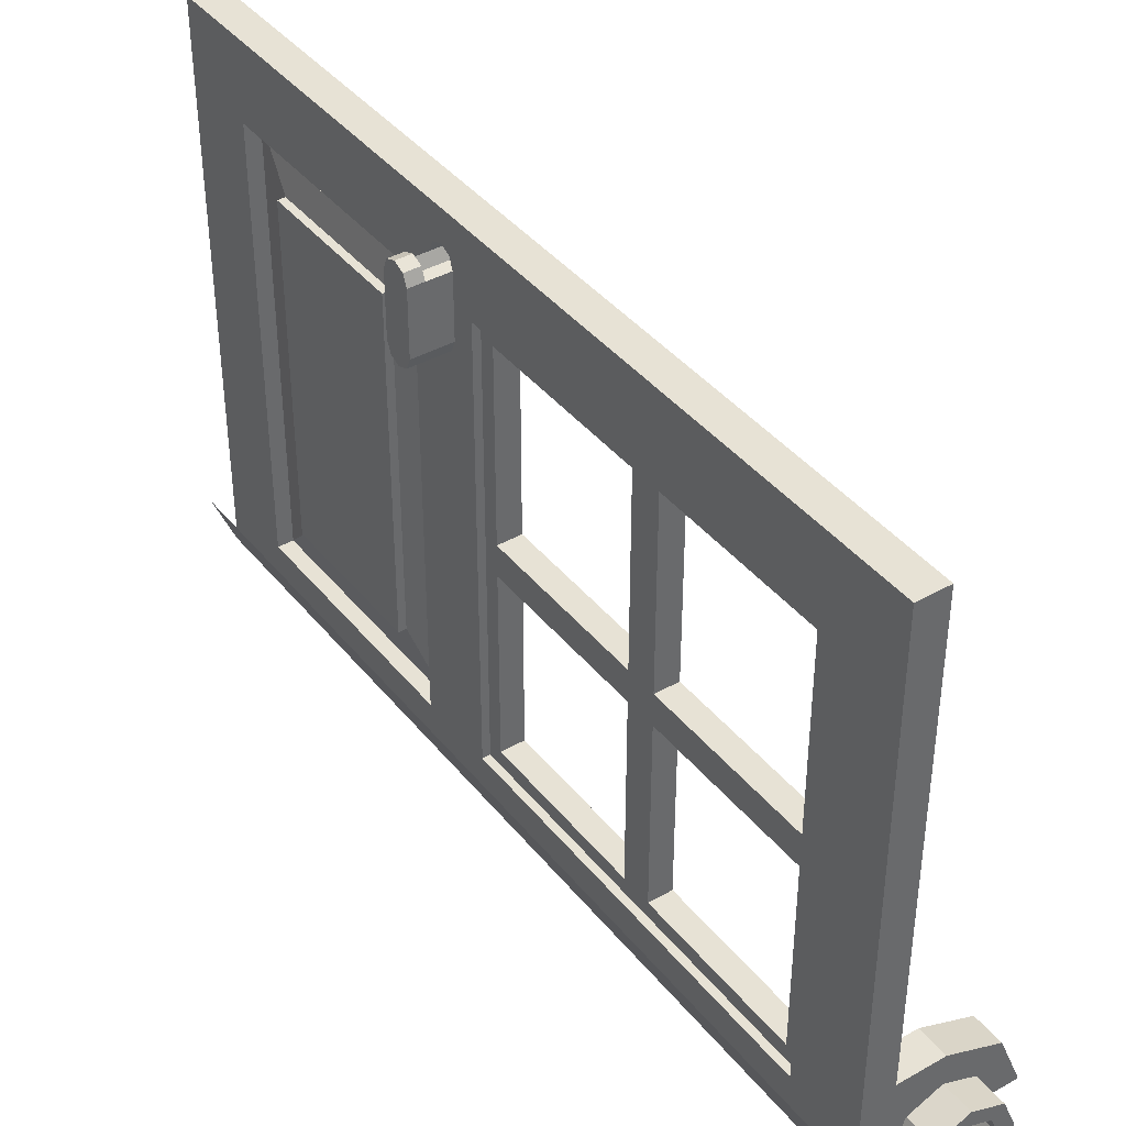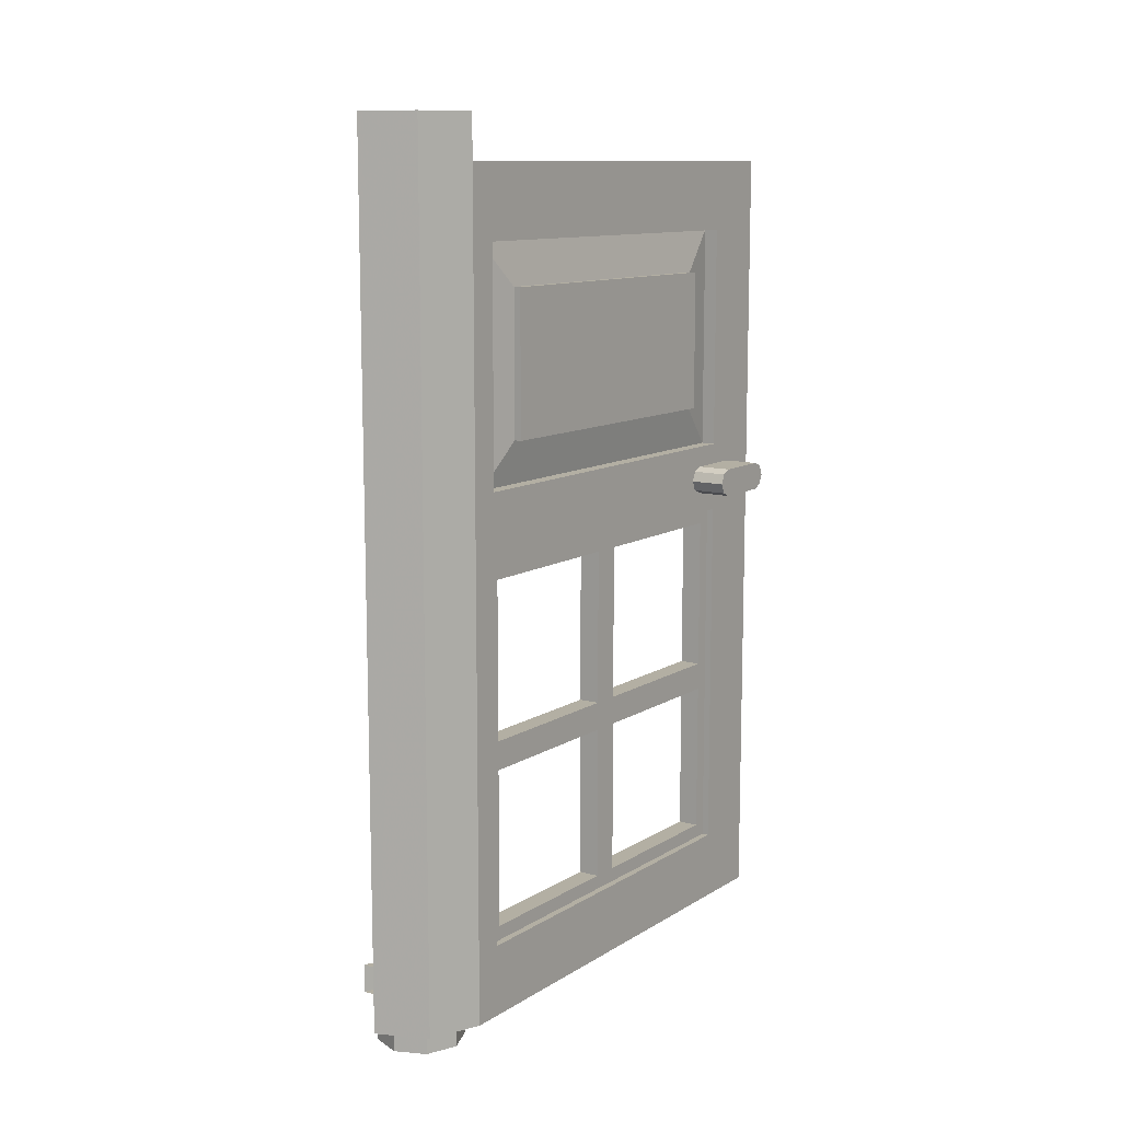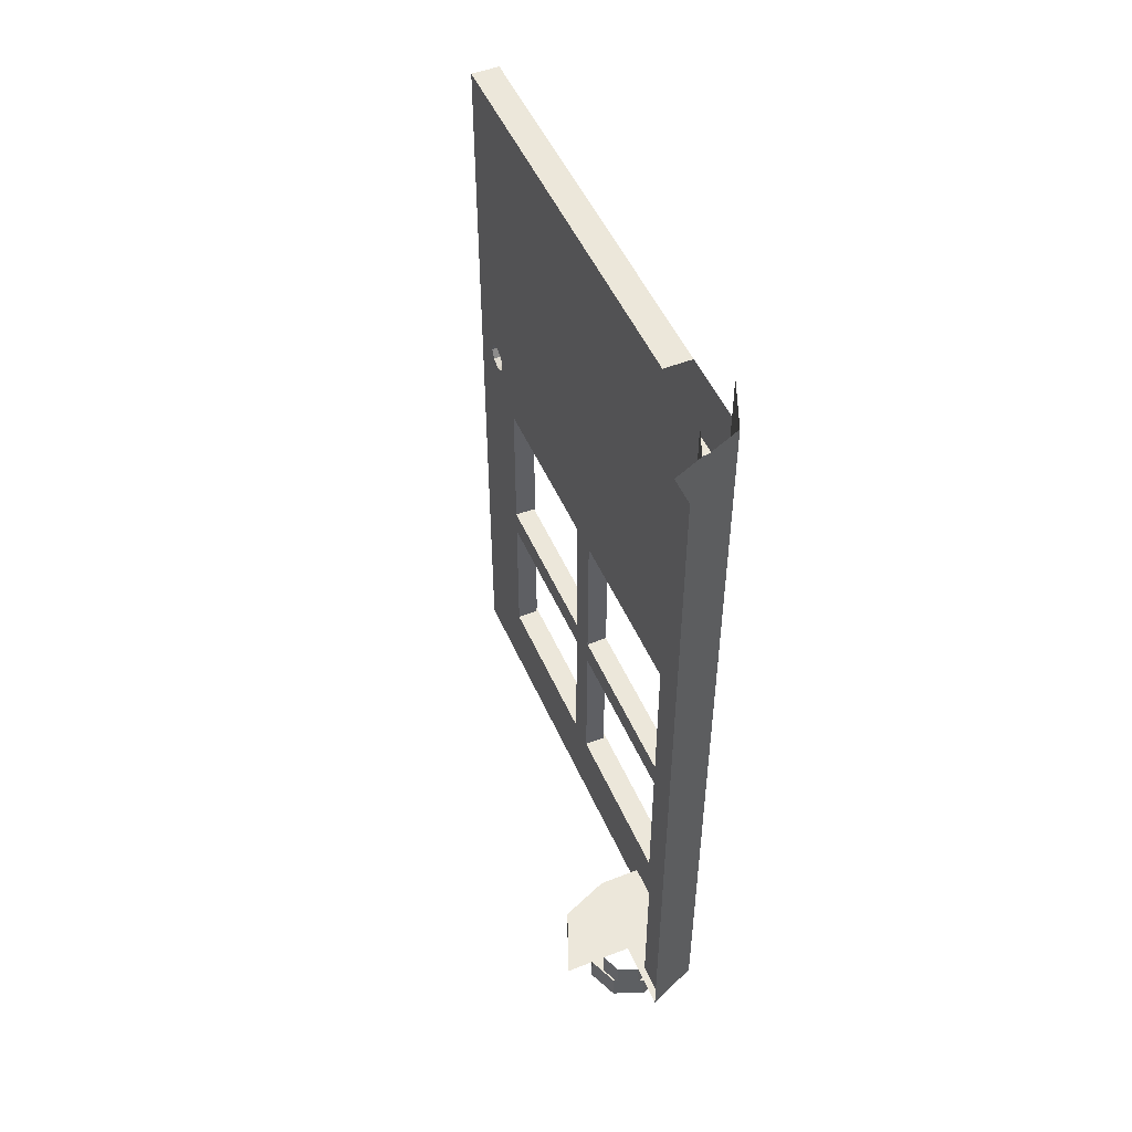
<metadata>
{"format":"obj","ext":"obj","renderer":"f3d","projection":"perspective","resolution":1024,"background":"white","views":[{"elev":40.3,"azim":-34.8,"up":"+Z"},{"elev":11.1,"azim":-145.4,"up":"+Y"},{"elev":50.3,"azim":156.8,"up":"+Y"}]}
</metadata>
<code>
v -0.5 5.7 3.5
v -0.5 5.7 0.5
v -0.3 5.7 0.5
v -0.3 5.7 3.5
v -0.4 3.6 3
v -0.5 3.6 3
v -0.5 5.2 3
v -0.4 5.2 3
v -0.4 3.6 0.2
v -0.5 3.6 0.2
v -0.5 3.6 3
v -0.4 3.6 3
v -0.4 5.2 0.2
v -0.5 5.2 0.2
v -0.5 3.6 0.2
v -0.4 3.6 0.2
v -0.4 5.2 3
v -0.5 5.2 3
v -0.5 5.2 0.2
v -0.4 5.2 0.2
v -0.45 3.9 2.7
v -0.5 3.9 2.7
v -0.5 4.9 2.7
v -0.45 4.9 2.7
v -0.45 3.9 0.5
v -0.5 3.9 0.5
v -0.5 3.9 2.7
v -0.45 3.9 2.7
v -0.45 4.9 0.5
v -0.5 4.9 0.5
v -0.5 3.9 0.5
v -0.45 3.9 0.5
v -0.45 4.9 2.7
v -0.5 4.9 2.7
v -0.5 4.9 0.5
v -0.45 4.9 0.5
v -0.45 0.5 3
v -0.5 0.5 3
v -0.5 3.1 3
v -0.45 3.1 3
v -0.45 0.5 0.2
v -0.5 0.5 0.2
v -0.5 0.5 3
v -0.45 0.5 3
v -0.45 3.1 0.2
v -0.5 3.1 0.2
v -0.5 0.5 0.2
v -0.45 0.5 0.2
v -0.45 3.1 3
v -0.5 3.1 3
v -0.5 3.1 0.2
v -0.45 3.1 0.2
v -0.3 1.9 2.9
v -0.45 1.9 2.9
v -0.45 3 2.9
v -0.3 3 2.9
v -0.3 1.9 1.7
v -0.45 1.9 1.7
v -0.45 1.9 2.9
v -0.3 1.9 2.9
v -0.3 3 1.7
v -0.45 3 1.7
v -0.45 1.9 1.7
v -0.3 1.9 1.7
v -0.3 3 2.9
v -0.45 3 2.9
v -0.45 3 1.7
v -0.3 3 1.7
v -0.3 1.9 1.5
v -0.45 1.9 1.5
v -0.45 3 1.5
v -0.3 3 1.5
v -0.3 1.9 0.3
v -0.45 1.9 0.3
v -0.45 1.9 1.5
v -0.3 1.9 1.5
v -0.3 3 0.3
v -0.45 3 0.3
v -0.45 1.9 0.3
v -0.3 1.9 0.3
v -0.3 3 1.5
v -0.45 3 1.5
v -0.45 3 0.3
v -0.3 3 0.3
v -0.3 0.6 2.9
v -0.45 0.6 2.9
v -0.45 1.7 2.9
v -0.3 1.7 2.9
v -0.3 0.6 1.7
v -0.45 0.6 1.7
v -0.45 0.6 2.9
v -0.3 0.6 2.9
v -0.3 1.7 1.7
v -0.45 1.7 1.7
v -0.45 0.6 1.7
v -0.3 0.6 1.7
v -0.3 1.7 2.9
v -0.45 1.7 2.9
v -0.45 1.7 1.7
v -0.3 1.7 1.7
v -0.3 0.6 1.5
v -0.45 0.6 1.5
v -0.45 1.7 1.5
v -0.3 1.7 1.5
v -0.3 0.6 0.3
v -0.45 0.6 0.3
v -0.45 0.6 1.5
v -0.3 0.6 1.5
v -0.3 1.7 0.3
v -0.45 1.7 0.3
v -0.45 0.6 0.3
v -0.3 0.6 0.3
v -0.3 1.7 1.5
v -0.45 1.7 1.5
v -0.45 1.7 0.3
v -0.3 1.7 0.3
v -0.3 3.45 3.1
v -0.3 3.421 3.129
v -0.3 3.45 3.2
v -0.3 3.45 3.1
v -0.3 3.35 3.1
v -0.3 3.421 3.129
v -0.3 3.25 3.1
v -0.3 3.279 3.129
v -0.3 3.35 3.1
v -0.3 3.25 3.1
v -0.3 3.25 3.2
v -0.3 3.279 3.129
v -0.3 3.25 3.3
v -0.3 3.279 3.271
v -0.3 3.25 3.2
v -0.3 3.25 3.3
v -0.3 3.35 3.3
v -0.3 3.279 3.271
v -0.3 3.45 3.3
v -0.3 3.421 3.271
v -0.3 3.35 3.3
v -0.3 3.45 3.3
v -0.3 3.45 3.2
v -0.3 3.421 3.271
v -0.5 3.45 3.3
v -0.5 3.421 3.271
v -0.5 3.45 3.2
v -0.5 3.45 3.3
v -0.5 3.35 3.3
v -0.5 3.421 3.271
v -0.5 3.25 3.3
v -0.5 3.279 3.271
v -0.5 3.35 3.3
v -0.5 3.25 3.3
v -0.5 3.25 3.2
v -0.5 3.279 3.271
v -0.5 3.45 2.7
v -0.5 3.421 2.729
v -0.5 3.45 2.8
v -0.5 3.45 2.7
v -0.5 3.35 2.7
v -0.5 3.421 2.729
v -0.5 3.25 2.7
v -0.5 3.279 2.729
v -0.5 3.35 2.7
v -0.5 3.25 2.7
v -0.5 3.25 2.8
v -0.5 3.279 2.729
v -0.65 3.35 3.2
v -0.65 3.25 3.2
v -0.65 3.279 3.271
v -0.65 3.35 3.2
v -0.65 3.279 3.271
v -0.65 3.35 3.3
v -0.65 3.35 3.2
v -0.65 3.35 3.3
v -0.65 3.421 3.271
v -0.65 3.35 3.2
v -0.65 3.421 3.271
v -0.65 3.45 3.2
v -0.65 3.35 3.2
v -0.65 3.45 3.2
v -0.65 3.421 3.129
v -0.65 3.35 3.2
v -0.65 3.421 3.129
v -0.65 3.35 3.1
v -0.65 3.35 3.2
v -0.65 3.35 3.1
v -0.65 3.279 3.129
v -0.65 3.35 3.2
v -0.65 3.279 3.129
v -0.65 3.25 3.2
v -0.75 3.35 3.2
v -0.75 3.45 3.2
v -0.75 3.421 3.271
v -0.75 3.35 3.2
v -0.75 3.421 3.271
v -0.75 3.35 3.3
v -0.75 3.35 3.2
v -0.75 3.35 3.3
v -0.75 3.279 3.271
v -0.75 3.35 3.2
v -0.75 3.279 3.271
v -0.75 3.25 3.2
v -0.5 3.421 3.271
v -0.5 3.45 3.2
v -0.3 3.45 3.2
v -0.3 3.421 3.271
v -0.5 3.35 3.3
v -0.5 3.421 3.271
v -0.3 3.421 3.271
v -0.3 3.35 3.3
v -0.5 3.279 3.271
v -0.5 3.35 3.3
v -0.3 3.35 3.3
v -0.3 3.279 3.271
v -0.5 3.25 3.2
v -0.5 3.279 3.271
v -0.3 3.279 3.271
v -0.3 3.25 3.2
v -0.65 3.421 3.129
v -0.65 3.45 3.2
v -0.3 3.45 3.2
v -0.3 3.421 3.129
v -0.65 3.35 3.1
v -0.65 3.421 3.129
v -0.3 3.421 3.129
v -0.3 3.35 3.1
v -0.65 3.279 3.129
v -0.65 3.35 3.1
v -0.3 3.35 3.1
v -0.3 3.279 3.129
v -0.65 3.25 3.2
v -0.65 3.279 3.129
v -0.3 3.279 3.129
v -0.3 3.25 3.2
v -0.75 3.421 3.271
v -0.75 3.45 3.2
v -0.65 3.45 3.2
v -0.65 3.421 3.271
v -0.75 3.35 3.3
v -0.75 3.421 3.271
v -0.65 3.421 3.271
v -0.65 3.35 3.3
v -0.75 3.279 3.271
v -0.75 3.35 3.3
v -0.65 3.35 3.3
v -0.65 3.279 3.271
v -0.75 3.25 3.2
v -0.75 3.279 3.271
v -0.65 3.279 3.271
v -0.65 3.25 3.2
v -0.75 3.35 2.8
v -0.75 3.45 2.8
v -0.75 3.421 2.729
v -0.75 3.35 2.8
v -0.75 3.421 2.729
v -0.75 3.35 2.7
v -0.75 3.35 2.8
v -0.75 3.35 2.7
v -0.75 3.279 2.729
v -0.75 3.35 2.8
v -0.75 3.279 2.729
v -0.75 3.25 2.8
v -0.75 3.421 2.729
v -0.75 3.45 2.8
v -0.5 3.45 2.8
v -0.5 3.421 2.729
v -0.75 3.35 2.7
v -0.75 3.421 2.729
v -0.5 3.421 2.729
v -0.5 3.35 2.7
v -0.75 3.279 2.729
v -0.75 3.35 2.7
v -0.5 3.35 2.7
v -0.5 3.279 2.729
v -0.75 3.25 2.8
v -0.75 3.279 2.729
v -0.5 3.279 2.729
v -0.5 3.25 2.8
v -0.75 3.45 3.2
v -0.75 3.25 3.2
v -0.75 3.25 2.8
v -0.75 3.45 2.8
v -0.75 3.45 3.2
v -0.75 3.45 2.8
v -0.5 3.45 2.8
v -0.5 3.45 3.2
v -0.75 3.25 2.8
v -0.75 3.25 3.2
v -0.5 3.25 3.2
v -0.5 3.25 2.8
v 0 0.2 0
v -0.3 0.2 0
v -0.2121 0.2 -0.2121
v 0 0.2 0
v -0.2121 0.2 -0.2121
v 0 0.2 -0.3
v 0 0.2 0
v 0.5 0.2 0
v 0.3535 0.2 0.3535
v 0 0.2 0
v 0.3535 0.2 0.3535
v 0 0.2 0.5
v -0.3 0.2 0
v 0 0.2 0
v 0 0.2 0.5
v -0.3 0.2 0.5
v 0 0 0
v -0.5 0 0
v -0.5 0 0.5
v 0 0 0.5
v -0.3 0 0.5
v -0.5 0 0.5
v -0.5 0 3.5
v -0.3 0 3.5
v -0.3 0.2 0.5
v 0 0.2 0.5
v 0 0 0.5
v -0.3 0 0.5
v 0 0 0
v 0.5 0 0
v 0.3535 0 0.3535
v 0 0 0
v 0.3535 0 0.3535
v 0 0 0.5
v 0.3535 0 0.3535
v 0.5 0 0
v 0.5 0.2 0
v 0.3535 0.2 0.3535
v 0 0 0.5
v 0.3535 0 0.3535
v 0.3535 0.2 0.3535
v 0 0.2 0.5
v -0.45 3 1.7
v -0.45 1.9 1.7
v -0.45 1.9 1.5
v -0.45 3 1.5
v -0.45 1.7 1.7
v -0.45 0.6 1.7
v -0.45 0.6 1.5
v -0.45 1.7 1.5
v -0.45 1.9 1.5
v -0.45 1.7 1.5
v -0.45 1.7 0.3
v -0.45 1.9 0.3
v -0.45 1.9 2.9
v -0.45 1.7 2.9
v -0.45 1.7 1.7
v -0.45 1.9 1.7
v -0.45 1.9 1.7
v -0.45 1.7 1.7
v -0.45 1.7 1.5
v -0.45 1.9 1.5
v -0.3 3 1.5
v -0.3 1.9 1.5
v -0.3 1.9 1.7
v -0.3 3 1.7
v -0.3 1.7 1.5
v -0.3 0.6 1.5
v -0.3 0.6 1.7
v -0.3 1.7 1.7
v -0.3 1.9 0.3
v -0.3 1.7 0.3
v -0.3 1.7 1.5
v -0.3 1.9 1.5
v -0.3 1.9 1.7
v -0.3 1.7 1.7
v -0.3 1.7 2.9
v -0.3 1.9 2.9
v -0.3 1.9 1.5
v -0.3 1.7 1.5
v -0.3 1.7 1.7
v -0.3 1.9 1.7
v -0.3 0 3.5
v -0.5 0 3.5
v -0.5 5.7 3.5
v -0.3 5.7 3.5
v -0.3 5.7 3.5
v -0.3 3.45 3.3
v -0.3 3.25 3.3
v -0.3 0 3.5
v -0.3 5.7 0
v -0.3 3.45 3.1
v -0.3 3.45 3.3
v -0.3 5.7 3.5
v -0.3 3 0.3
v -0.3 3.25 3.1
v -0.3 3.45 3.1
v -0.3 5.7 0
v -0.3 3 2.9
v -0.3 3.25 3.3
v -0.3 3.25 3.1
v -0.3 3 0.3
v -0.3 0.6 2.9
v -0.3 0 3.5
v -0.3 3.25 3.3
v -0.3 3 2.9
v -0.3 0.6 0.3
v -0.3 0.2 0.5
v -0.3 0 3.5
v -0.3 0.6 2.9
v -0.3 3 0.3
v -0.3 5.7 0
v -0.3 0.2 0
v -0.3 0.6 0.3
v -0.3 0.2 0.5
v -0.3 0.6 0.3
v -0.3 0.2 0
v -0.3 0 3.5
v -0.3 0.2 0.5
v -0.3 0 0.5
v -0.2121 0.2 -0.2121
v -0.3 0.2 0
v -0.3 5.7 0
v -0.2121 5.7 -0.2121
v 0 0.2 -0.3
v -0.2121 0.2 -0.2121
v -0.2121 5.7 -0.2121
v 0 5.7 -0.3
v 0 5.7 -0.3
v 0 5.7 -0.5
v 0 0.2 -0.5
v 0 0.2 -0.3
v -0.4 5.2 0.2
v -0.45 4.9 0.5
v -0.45 3.9 0.5
v -0.4 3.6 0.2
v -0.4 3.6 0.2
v -0.45 3.9 0.5
v -0.45 3.9 2.7
v -0.4 3.6 3
v -0.4 3.6 3
v -0.45 3.9 2.7
v -0.45 4.9 2.7
v -0.4 5.2 3
v -0.4 5.2 3
v -0.45 4.9 2.7
v -0.45 4.9 0.5
v -0.4 5.2 0.2
v -0.5 4.9 2.7
v -0.5 3.9 2.7
v -0.5 3.9 0.5
v -0.5 4.9 0.5
v -0.45 3.1 3
v -0.45 3 2.9
v -0.45 3 0.3
v -0.45 3.1 0.2
v -0.45 0.5 3
v -0.45 0.6 2.9
v -0.45 3 2.9
v -0.45 3.1 3
v -0.45 0.5 0.2
v -0.45 0.6 0.3
v -0.45 0.6 2.9
v -0.45 0.5 3
v -0.45 3.1 0.2
v -0.45 3 0.3
v -0.45 0.6 0.3
v -0.45 0.5 0.2
v 0 0 0
v -0.5 0 0
v -0.3535 0 -0.3535
v 0 0 0
v -0.3535 0 -0.3535
v 0 0 -0.5
v -0.3535 0 -0.3535
v -0.5 0 0
v -0.5 6 0
v -0.3535 6 -0.3535
v 0 0 -0.5
v -0.3535 0 -0.3535
v -0.3535 6 -0.3535
v 0 6 -0.5
v -0.5 0 3.5
v -0.5 3.25 3.3
v -0.5 3.45 3.3
v -0.5 5.7 3.5
v -0.5 5.7 3.5
v -0.5 3.45 3.3
v -0.5 3.6 3
v -0.5 5.2 3
v -0.5 3.6 3
v -0.5 3.45 3.3
v -0.5 3.45 2.7
v -0.5 3.6 0.2
v -0.5 3.6 0.2
v -0.5 3.45 2.7
v -0.5 3.25 2.7
v -0.5 3.1 0.2
v -0.5 3.1 0.2
v -0.5 3.25 2.7
v -0.5 3.25 3.3
v -0.5 3.1 3
v -0.5 3.1 3
v -0.5 3.25 3.3
v -0.5 0 3.5
v -0.5 0.5 3
v -0.5 0.5 3
v -0.5 0 3.5
v -0.5 0 0
v -0.5 0.5 0.2
v -0.5 0.5 0.2
v -0.5 0 0
v -0.5 5.7 0
v -0.5 5.2 0.2
v -0.5 5.2 0.2
v -0.5 5.7 0
v -0.5 5.7 3.5
v -0.5 5.2 3
v 0.1414 -0.2 0.1414
v 0.2 -0.2 0
v 0.2 0 0
v 0.1414 0 0.1414
v 0 -0.2 0.2
v 0.1414 -0.2 0.1414
v 0.1414 0 0.1414
v 0 0 0.2
v -0.1414 -0.2 0.1414
v 0 -0.2 0.2
v 0 0 0.2
v -0.1414 0 0.1414
v -0.2 -0.2 0
v -0.1414 -0.2 0.1414
v -0.1414 0 0.1414
v -0.2 0 0
v -0.1414 -0.2 -0.1414
v -0.2 -0.2 0
v -0.2 0 0
v -0.1414 0 -0.1414
v 0 -0.2 -0.2
v -0.1414 -0.2 -0.1414
v -0.1414 0 -0.1414
v 0 0 -0.2
v 0.1414 -0.2 -0.1414
v 0 -0.2 -0.2
v 0 0 -0.2
v 0.1414 0 -0.1414
v 0.2 -0.2 0
v 0.1414 -0.2 -0.1414
v 0.1414 0 -0.1414
v 0.2 0 0
v 0.2121 -0.2 0.2121
v 0.3 -0.2 0
v 0.3 0 0
v 0.2121 0 0.2121
v 0 -0.2 0.3
v 0.2121 -0.2 0.2121
v 0.2121 0 0.2121
v 0 0 0.3
v -0.2121 -0.2 0.2121
v 0 -0.2 0.3
v 0 0 0.3
v -0.2121 0 0.2121
v -0.3 -0.2 0
v -0.2121 -0.2 0.2121
v -0.2121 0 0.2121
v -0.3 0 0
v -0.2121 -0.2 -0.2121
v -0.3 -0.2 0
v -0.3 0 0
v -0.2121 0 -0.2121
v 0 -0.2 -0.3
v -0.2121 -0.2 -0.2121
v -0.2121 0 -0.2121
v 0 0 -0.3
v 0.2121 -0.2 -0.2121
v 0 -0.2 -0.3
v 0 0 -0.3
v 0.2121 0 -0.2121
v 0.3 -0.2 0
v 0.2121 -0.2 -0.2121
v 0.2121 0 -0.2121
v 0.3 0 0
v 0.3 -0.2 0
v 0.2121 -0.2 0.2121
v 0.1414 -0.2 0.1414
v 0.2 -0.2 0
v 0.2121 -0.2 0.2121
v 0 -0.2 0.3
v 0 -0.2 0.2
v 0.1414 -0.2 0.1414
v 0 -0.2 0.3
v -0.2121 -0.2 0.2121
v -0.1414 -0.2 0.1414
v 0 -0.2 0.2
v -0.2121 -0.2 0.2121
v -0.3 -0.2 0
v -0.2 -0.2 0
v -0.1414 -0.2 0.1414
v -0.3 -0.2 0
v -0.2121 -0.2 -0.2121
v -0.1414 -0.2 -0.1414
v -0.2 -0.2 0
v -0.2121 -0.2 -0.2121
v 0 -0.2 -0.3
v 0 -0.2 -0.2
v -0.1414 -0.2 -0.1414
v 0 -0.2 -0.3
v 0.2121 -0.2 -0.2121
v 0.1414 -0.2 -0.1414
v 0 -0.2 -0.2
v 0.2121 -0.2 -0.2121
v 0.3 -0.2 0
v 0.2 -0.2 0
v 0.1414 -0.2 -0.1414
g mesh7056019
f 1 3 2
f 3 1 4
g mesh7056021
f 5 6 7
f 7 8 5
f 9 10 11
f 11 12 9
f 13 14 15
f 15 16 13
f 17 18 19
f 19 20 17
g mesh7056023
f 21 23 22
f 23 21 24
f 25 27 26
f 27 25 28
f 29 31 30
f 31 29 32
f 33 35 34
f 35 33 36
g mesh7056025
f 37 38 39
f 39 40 37
f 41 42 43
f 43 44 41
f 45 46 47
f 47 48 45
f 49 50 51
f 51 52 49
g mesh7056027
f 53 54 55
f 55 56 53
f 57 58 59
f 59 60 57
f 61 62 63
f 63 64 61
f 65 66 67
f 67 68 65
g mesh7056029
f 69 70 71
f 71 72 69
f 73 74 75
f 75 76 73
f 77 78 79
f 79 80 77
f 81 82 83
f 83 84 81
g mesh7056031
f 85 86 87
f 87 88 85
f 89 90 91
f 91 92 89
f 93 94 95
f 95 96 93
f 97 98 99
f 99 100 97
g mesh7056033
f 101 102 103
f 103 104 101
f 105 106 107
f 107 108 105
f 109 110 111
f 111 112 109
f 113 114 115
f 115 116 113
g mesh7056040
f 117 119 118
f 120 122 121
f 123 125 124
f 126 128 127
f 129 131 130
f 132 134 133
f 135 137 136
f 138 140 139
g mesh7056042
f 141 143 142
f 144 146 145
f 147 149 148
f 150 152 151
g mesh7056044
f 153 154 155
f 156 157 158
f 159 160 161
f 162 163 164
g mesh7056046
f 165 167 166
f 168 170 169
f 171 173 172
f 174 176 175
f 177 179 178
f 180 182 181
f 183 185 184
f 186 188 187
g mesh7056048
f 189 191 190
f 192 194 193
f 195 197 196
f 198 200 199
g mesh7056050
f 201 202 203
f 203 204 201
f 205 206 207
f 207 208 205
f 209 210 211
f 211 212 209
f 213 214 215
f 215 216 213
g mesh7056052
f 217 219 218
f 219 217 220
f 221 223 222
f 223 221 224
f 225 227 226
f 227 225 228
f 229 231 230
f 231 229 232
g mesh7056054
f 233 235 234
f 235 233 236
f 237 239 238
f 239 237 240
f 241 243 242
f 243 241 244
f 245 247 246
f 247 245 248
g mesh7056059
f 249 250 251
f 252 253 254
f 255 256 257
f 258 259 260
g mesh7056061
f 261 262 263
f 263 264 261
f 265 266 267
f 267 268 265
f 269 270 271
f 271 272 269
f 273 274 275
f 275 276 273
g mesh7056064
f 277 279 278
f 279 277 280
g mesh7056066
f 281 283 282
f 283 281 284
g mesh7056068
f 285 287 286
f 287 285 288
g mesh7056070
f 289 291 290
f 292 294 293
g mesh7056072
f 295 297 296
f 298 300 299
g mesh7056074
f 301 303 302
f 303 301 304
f 305 307 306
f 307 305 308
g mesh7056076
f 309 311 310
f 311 309 312
g mesh7056078
f 313 315 314
f 315 313 316
g mesh7056083
f 317 318 319
f 320 321 322
g mesh7056085
f 323 324 325
f 325 326 323
f 327 328 329
f 329 330 327
f 331 333 332
f 333 331 334
f 335 337 336
f 337 335 338
f 339 341 340
f 341 339 342
f 343 345 344
f 345 343 346
f 347 349 348
f 349 347 350
f 351 353 352
f 353 351 354
f 355 357 356
f 357 355 358
f 359 361 360
f 361 359 362
f 363 365 364
f 365 363 366
f 367 369 368
f 369 367 370
g mesh7056088
f 371 373 372
f 373 371 374
f 375 377 376
f 377 375 378
f 379 381 380
f 381 379 382
f 383 385 384
f 385 383 386
f 387 389 388
f 389 387 390
f 391 393 392
f 393 391 394
f 395 397 396
f 397 395 398
f 399 401 400
f 401 399 402
f 403 405 404
f 406 408 407
g mesh7056090
f 409 411 410
f 411 409 412
f 413 415 414
f 415 413 416
g mesh7056092
f 417 419 418
f 419 417 420
f 421 423 422
f 423 421 424
f 425 427 426
f 427 425 428
f 429 431 430
f 431 429 432
f 433 435 434
f 435 433 436
f 437 439 438
f 439 437 440
f 441 443 442
f 443 441 444
f 445 447 446
f 447 445 448
f 449 451 450
f 451 449 452
f 453 455 454
f 455 453 456
g mesh7056097
f 457 458 459
f 460 461 462
g mesh7056099
f 463 464 465
f 465 466 463
f 467 468 469
f 469 470 467
f 471 473 472
f 473 471 474
f 475 477 476
f 477 475 478
f 479 481 480
f 481 479 482
f 483 485 484
f 485 483 486
f 487 489 488
f 489 487 490
f 491 493 492
f 493 491 494
f 495 497 496
f 497 495 498
f 499 501 500
f 501 499 502
f 503 505 504
f 505 503 506
g mesh7056107
f 507 509 508
f 509 507 510
f 511 513 512
f 513 511 514
f 515 517 516
f 517 515 518
f 519 521 520
f 521 519 522
f 523 525 524
f 525 523 526
f 527 529 528
f 529 527 530
f 531 533 532
f 533 531 534
f 535 537 536
f 537 535 538
g mesh7056109
f 539 540 541
f 541 542 539
f 543 544 545
f 545 546 543
f 547 548 549
f 549 550 547
f 551 552 553
f 553 554 551
f 555 556 557
f 557 558 555
f 559 560 561
f 561 562 559
f 563 564 565
f 565 566 563
f 567 568 569
f 569 570 567
g mesh7056111
f 571 572 573
f 573 574 571
f 575 576 577
f 577 578 575
f 579 580 581
f 581 582 579
f 583 584 585
f 585 586 583
f 587 588 589
f 589 590 587
f 591 592 593
f 593 594 591
f 595 596 597
f 597 598 595
f 599 600 601
f 601 602 599

</code>
